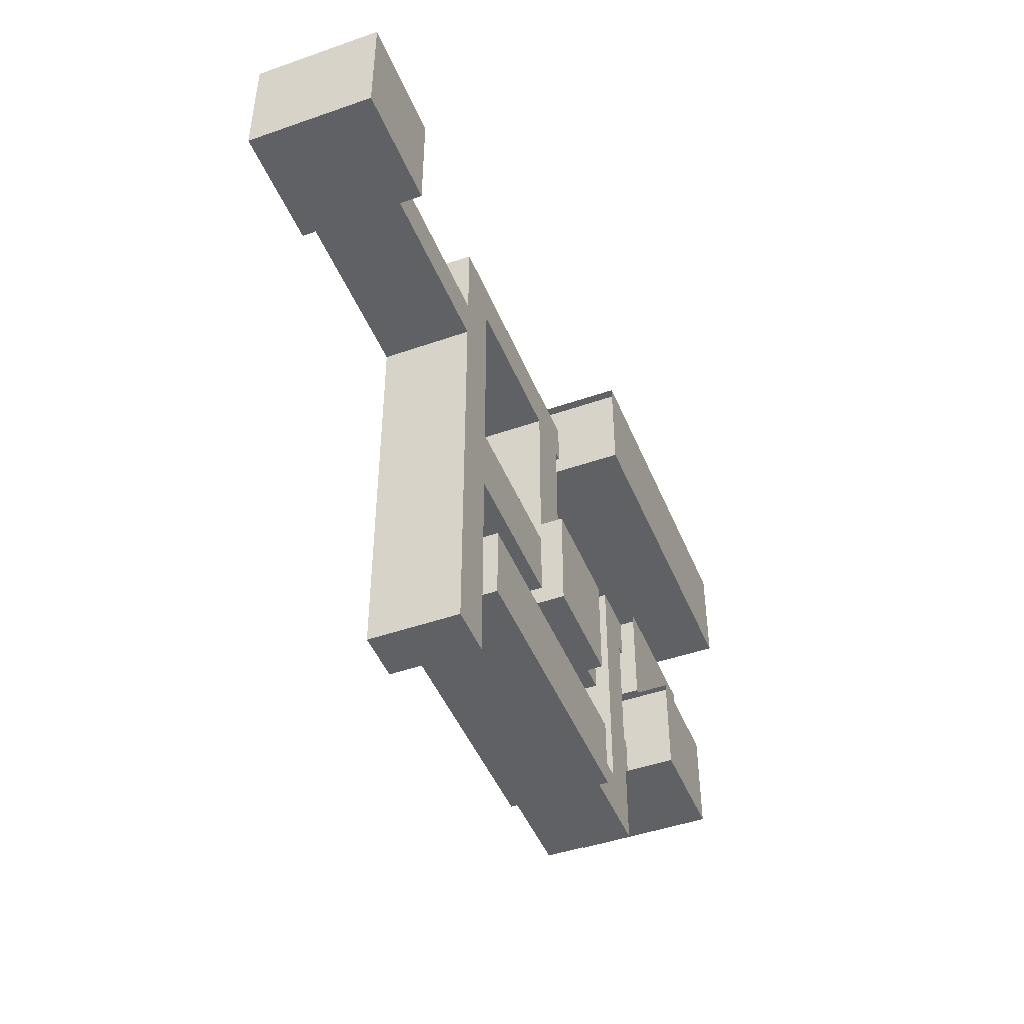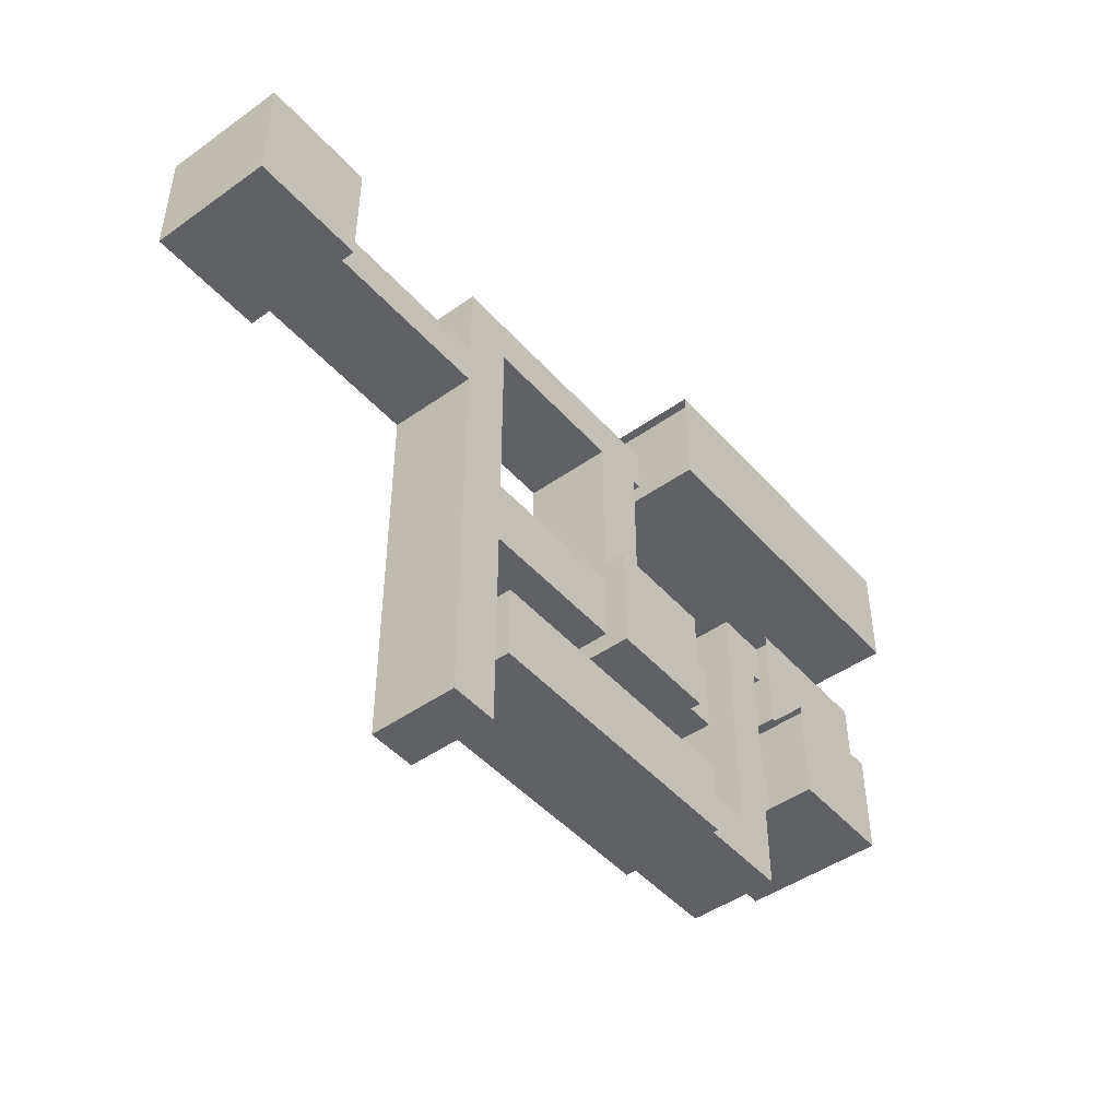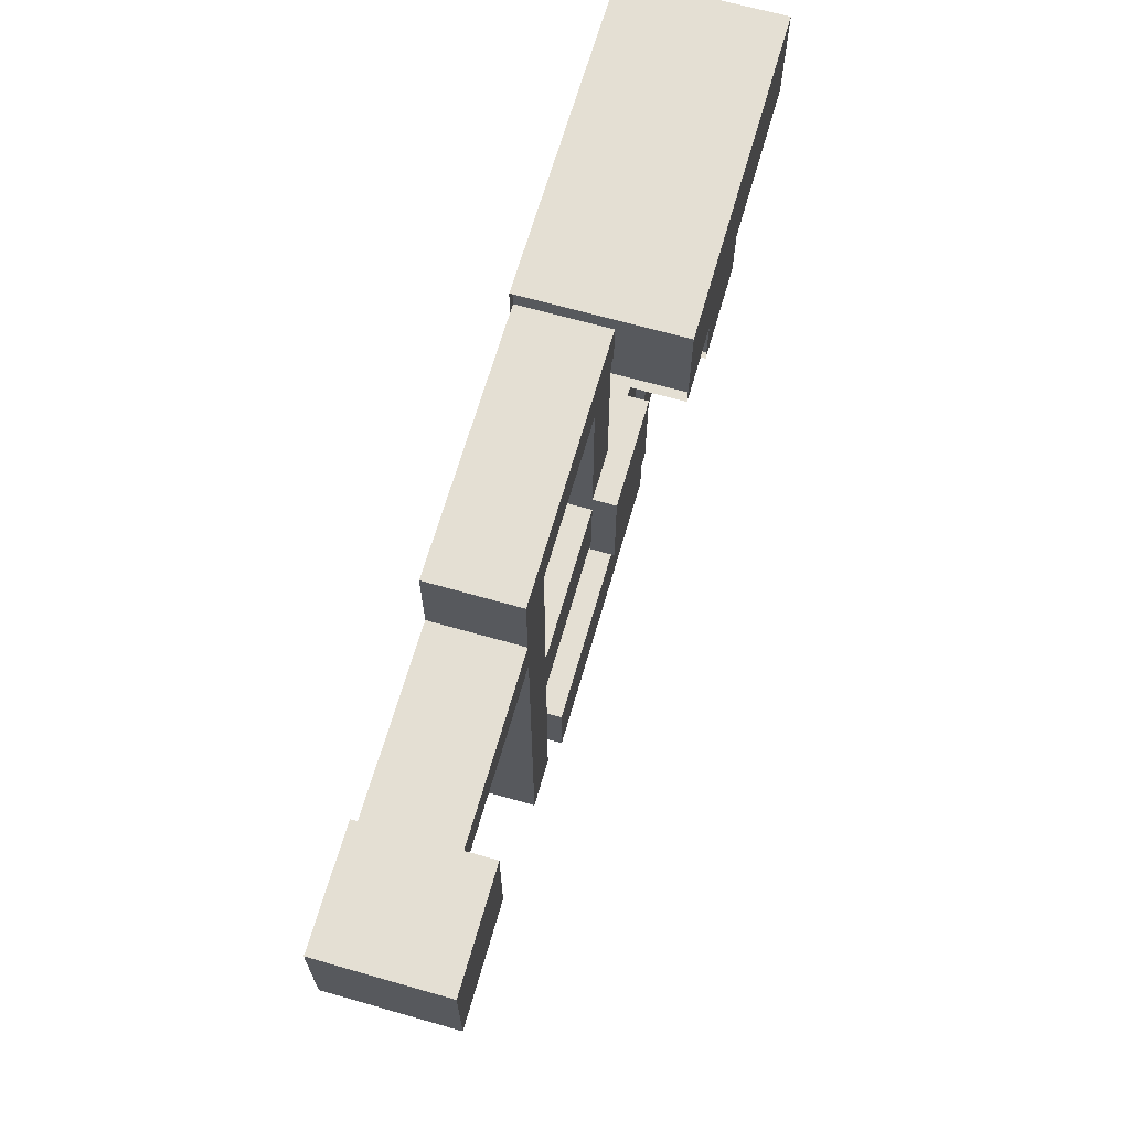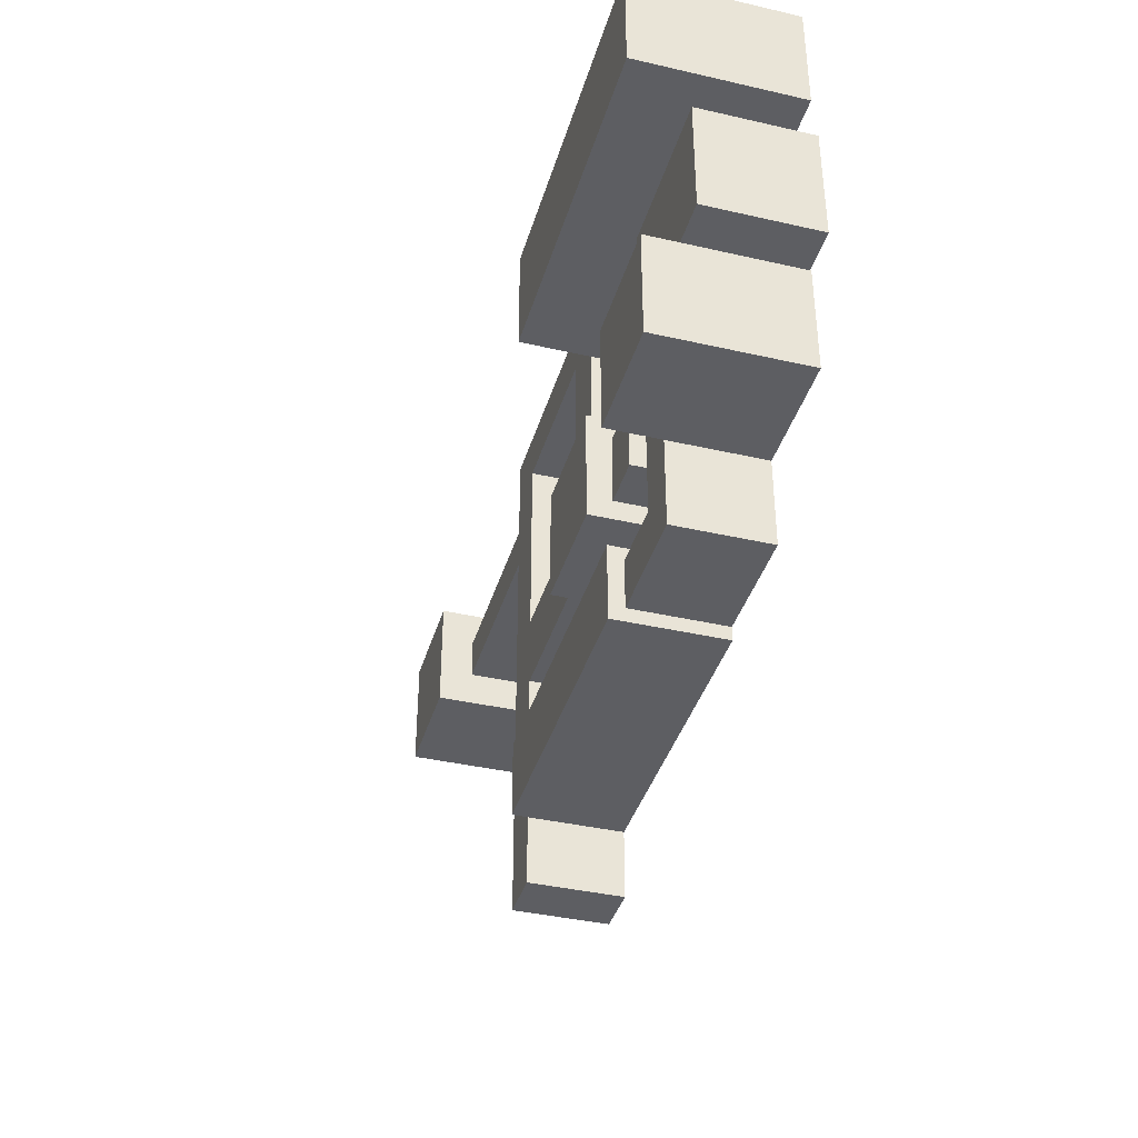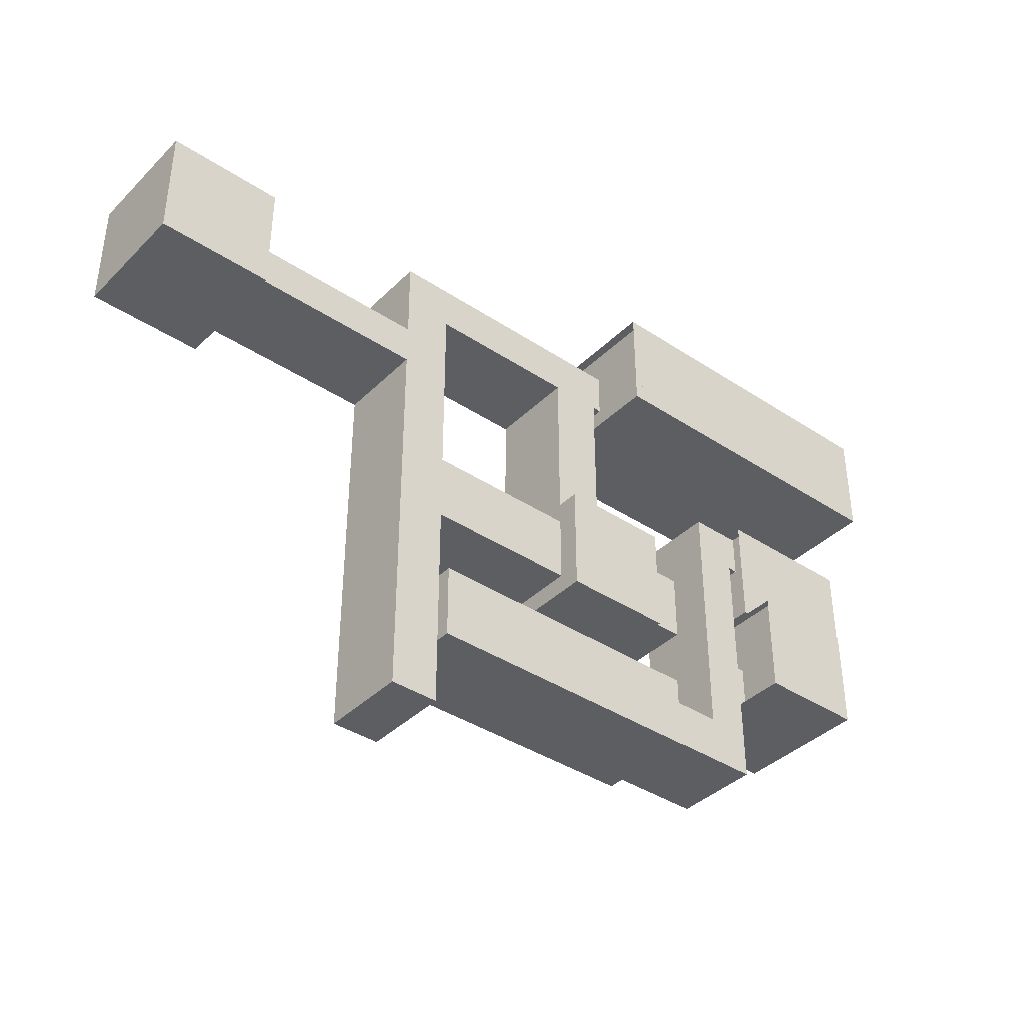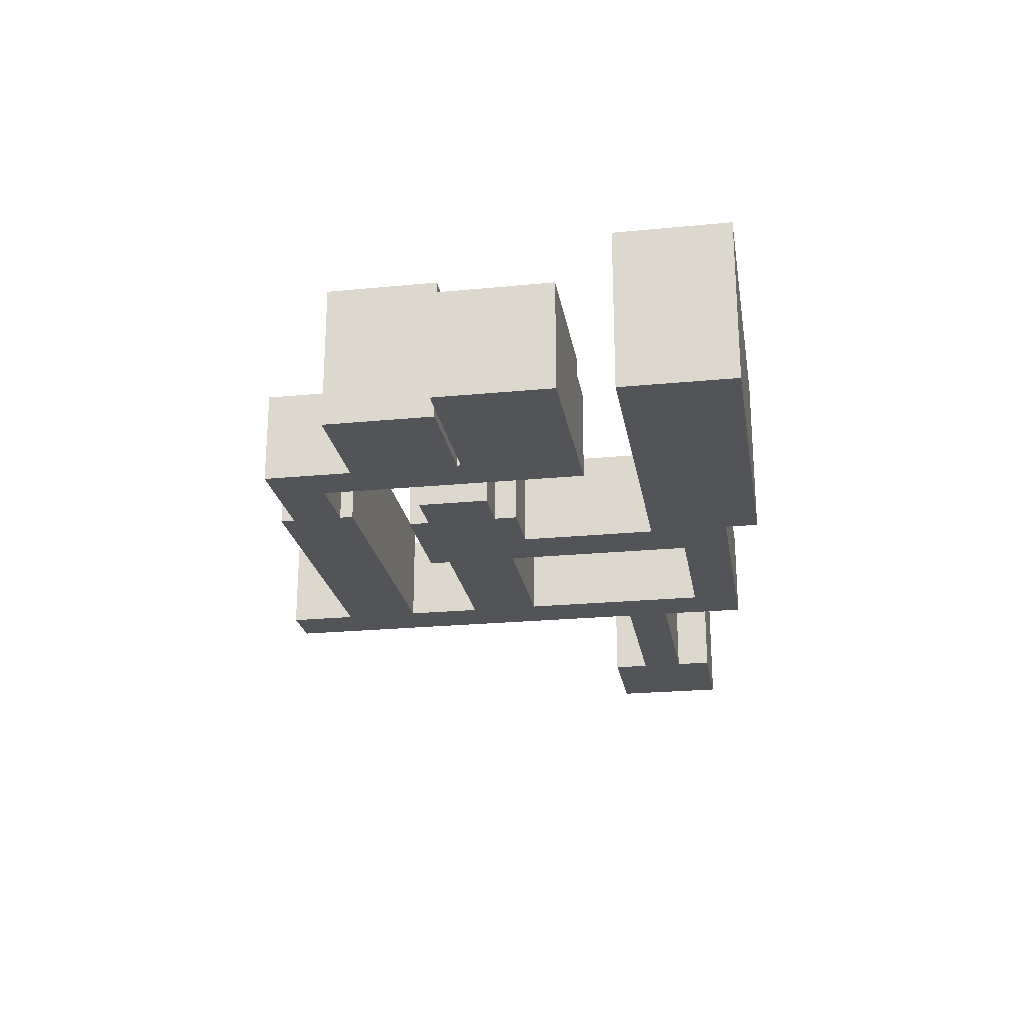
<metadata>
{"format":"obj","ext":"obj","renderer":"f3d","projection":"perspective","resolution":1024,"background":"white","views":[{"elev":-46.5,"azim":111.7,"up":"+Z"},{"elev":-46.5,"azim":128.9,"up":"+Z"},{"elev":66.5,"azim":106.0,"up":"+Z"},{"elev":-39.0,"azim":-106.0,"up":"+Z"},{"elev":-39.0,"azim":140.4,"up":"+Z"},{"elev":-23.1,"azim":-80.6,"up":"+Y"}]}
</metadata>
<code>
o Cube
v 1 1 -1
v 1 -1 -1
v 1 1 1
v 1 -1 1
v -1 1 -1
v -1 -1 -1
v -1 1 1
v -1 -1 1
v -1 -1 0.6026
v 1 1 0.6026
v -1 1 0.6026
v 1 -1 0.6026
v -1 1 -0.6399
v 1 -1 -0.6399
v -1 -1 -0.6399
v 1 1 -0.6399
v 1 0.5888 -1
v -1 0.5888 1
v 1 0.5888 1
v -1 0.5888 -1
v 1 0.5888 0.6026
v -1 0.5888 0.6026
v 1 0.5888 -0.6399
v -1 0.5888 -0.6399
v 4.615 0.5888 0.6026
v 4.615 -1 0.6026
v 4.615 -1 -0.6399
v 4.615 0.5888 -0.6399
v 3.744 -1 0.6026
v 3.744 0.5888 0.6026
v 3.744 -1 -0.6399
v 3.744 0.5888 -0.6399
v 4.615 0.5888 -4.494
v 4.615 -1 -4.494
v 3.744 -1 -4.494
v 3.744 0.5888 -4.494
v 4.615 0.5888 4.031
v 4.615 -1 4.031
v 3.744 -1 4.031
v 3.744 0.5888 4.031
v 3.744 0.5888 -2.189
v 3.744 -1 -2.189
v 4.615 -1 -2.189
v 4.615 0.5888 -2.189
v 3.744 0.5888 -3.059
v 3.744 -1 -3.059
v 4.615 -1 -3.059
v 4.615 0.5888 -3.059
v -1.511 -1 -3.059
v -1.511 -1 -2.189
v -1.511 0.5888 -2.189
v -1.511 0.5888 -3.059
v 3.744 0.5888 -3.302
v 3.744 -1 -3.302
v -1.511 0.5888 -3.302
v -1.511 -1 -3.302
v 3.744 0.5888 -1.96
v 3.744 -1 -1.96
v -1.511 0.5888 -1.96
v -1.511 -1 -1.96
v 3.744 0.8488 -2.189
v 3.744 0.8488 -3.059
v -1.511 0.8488 -2.189
v -1.511 0.8488 -3.059
v -1.511 0.8488 -3.302
v 3.744 0.8488 -3.302
v 3.744 0.8488 -1.96
v -1.511 0.8488 -1.96
v -3.417 -1 -3.059
v -3.417 -1 -2.189
v -3.417 0.5888 -2.189
v -3.417 0.5888 -3.059
v -2.643 0.5888 -2.189
v -2.643 -1 -2.189
v -2.643 0.5888 -3.059
v -2.643 -1 -3.059
v -3.417 0.5888 1.681
v -3.417 -1 1.681
v -2.643 0.5888 1.681
v -2.643 -1 1.681
v -1.847 -1 -0.6399
v -1.847 -1 0.6026
v -1.847 0.5888 0.6026
v -1.847 0.5888 -0.6399
v 0.07957 -1 -1
v 0.07957 1 1
v 0.07957 -1 1
v 0.07957 1 -1
v 0.07957 -1 0.6026
v 0.07957 1 0.6026
v 0.07957 1 -0.6399
v 0.07957 -1 -0.6399
v 0.07957 0.5888 -1
v 0.07957 0.5888 1
v 1 0.5888 4.768
v 1 -1 4.768
v 0.07957 -1 4.768
v 0.07957 0.5888 4.768
v 1 -1 3.931
v 0.07957 -1 3.931
v 0.07957 0.5888 3.931
v 1 0.5888 3.931
v 4.62 0.5888 4.768
v 4.62 -1 4.768
v 4.62 -1 3.931
v 4.62 0.5888 3.931
v 3.761 -1 3.931
v 3.761 -1 4.768
v 3.761 0.5888 3.931
v 3.761 0.5888 4.768
v -3.417 -1 -1.52
v -3.417 0.5888 -1.52
v -2.643 0.5888 -1.52
v -2.643 -1 -1.52
v -3.417 -1 -0.7127
v -3.417 0.5888 -0.7127
v -2.643 0.5888 -0.7127
v -2.643 -1 -0.7127
v -5.358 0.5888 -0.7127
v -5.358 0.5888 -1.52
v -5.358 -1 -1.52
v -5.358 -1 -0.7127
v -3.417 -1 0.366
v -3.417 0.5888 0.366
v -5.358 -1 0.366
v -5.358 0.5888 0.366
v -3.417 1.497 -0.7127
v -3.417 1.497 -1.52
v -5.358 1.497 -0.7127
v -5.358 1.497 -1.52
v -5.358 1.497 0.366
v -3.417 1.497 0.366
v -5.917 0.5888 4.768
v -5.917 -1 4.768
v -5.917 0.5888 3.931
v -5.917 -1 3.931
v -3.417 0.5888 2.461
v -3.417 -1 2.461
v -2.643 0.5888 2.461
v -2.643 -1 2.461
v -6.038 0.5888 1.681
v -6.038 -1 1.681
v -6.038 0.5888 2.461
v -6.038 -1 2.461
v -3.417 0.5888 0.4311
v -3.417 -1 0.4311
v -6.038 0.5888 0.4311
v -6.038 -1 0.4311
v -3.417 0.9099 2.461
v -3.417 0.9099 1.681
v -6.038 0.9099 2.461
v -6.038 0.9099 1.681
v -6.038 0.9099 0.4311
v -3.417 0.9099 0.4311
v 4.615 -1 3.255
v 3.744 -1 3.255
v 3.744 0.5888 3.255
v 4.615 0.5888 3.255
v 3.744 -1 2.506
v 3.744 0.5888 2.506
v 4.615 -1 2.506
v 4.615 0.5888 2.506
v 8.014 -1 2.506
v 8.014 -1 3.255
v 8.014 0.5888 2.506
v 8.014 0.5888 3.255
v 10.04 -1 2.506
v 10.04 -1 3.255
v 10.04 0.5888 2.506
v 10.04 0.5888 3.255
v 8.014 0.5888 3.9
v 8.014 -1 3.9
v 10.04 0.5888 3.9
v 10.04 -1 3.9
v 8.014 0.5888 1.861
v 8.014 -1 1.861
v 10.04 0.5888 1.861
v 10.04 -1 1.861
v 8.014 1.185 2.506
v 8.014 1.185 3.255
v 10.04 1.185 2.506
v 10.04 1.185 3.255
v 10.04 1.185 3.9
v 8.014 1.185 3.9
v 8.014 1.185 1.861
v 10.04 1.185 1.861
v 8.014 1.185 2.506
v 8.014 1.185 3.255
v 10.04 1.185 2.506
v 10.04 1.185 3.255
v 10.04 1.185 3.9
v 8.014 1.185 3.9
v 8.014 1.185 1.861
v 10.04 1.185 1.861
v 0.07957 0.5888 5.344
v 0.07957 -1 5.344
v -5.917 0.5888 5.344
v -5.917 -1 5.344
v 0.07957 -1 3.383
v 0.07957 0.5888 3.383
v -5.917 -1 3.383
v -5.917 0.5888 3.383
v 0.07957 1.82 3.931
v 0.07957 1.82 4.768
v -5.917 1.82 3.931
v -5.917 1.82 4.768
v -5.917 1.82 5.344
v 0.07957 1.82 5.344
v 0.07957 1.82 3.383
v -5.917 1.82 3.383
v -0.08169 0.5888 4.768
v -0.08169 -1 4.768
v -0.08169 0.5888 3.931
v -0.08169 -1 3.931
v -0.08169 1.82 3.931
v -0.08169 0.5888 3.383
v -0.08169 1.82 3.383
v -0.08169 0.5888 5.344
v -0.08169 -1 5.344
v -0.08169 -1 3.383
v -0.08169 1.82 4.768
v -0.08169 1.82 5.344
v -3.586 0.5888 1.681
v -3.586 -1 1.681
v -3.586 0.5888 2.461
v -3.586 0.5888 0.4311
v -3.586 -1 0.4311
v -3.586 0.9099 2.461
v -3.586 0.9099 1.681
v -3.586 0.9099 0.4311
v -3.586 0.5888 1.681
v -3.586 -1 1.681
v -3.586 0.5888 2.461
v -3.586 0.5888 0.4311
v -3.586 -1 0.4311
v -3.586 0.9099 2.461
v -3.586 0.9099 1.681
v -3.586 0.9099 0.4311
v -3.541 0.5888 -0.7127
v -3.541 0.5888 -1.52
v -3.541 -1 -0.7127
v -3.541 1.497 -0.7127
v -3.541 -1 0.366
v -3.541 0.5888 0.366
v -3.541 1.497 -1.52
v -3.541 1.497 0.366
f 90 11 7 86
f 94 86 7 18
f 24 13 5 20
f 89 12 4 87
f 21 10 3 19
f 93 88 1 17
f 23 16 10 21
f 92 14 12 89
f 18 7 11 22
f 91 13 11 90
f 88 5 13 91
f 85 2 14 92
f 17 1 16 23
f 22 11 13 24
f 24 15 81 84
f 2 17 23 14
f 8 18 22 9
f 156 155 38 39
f 85 93 17 2
f 12 21 19 4
f 15 24 20 6
f 87 94 18 8
f 27 28 25 26
f 29 31 27 26
f 32 30 25 28
f 46 45 36 35
f 14 23 32 31
f 23 21 30 32
f 12 14 31 29
f 21 12 29 30
f 35 36 33 34
f 47 46 35 34
f 48 47 34 33
f 45 48 33 36
f 70 74 114 111
f 157 156 39 40
f 155 158 37 38
f 158 157 40 37
f 32 28 44 41
f 28 27 43 44
f 27 31 42 43
f 31 32 41 42
f 41 44 48 45
f 44 43 47 48
f 43 42 46 47
f 45 46 54 53
f 116 115 78 77
f 51 50 60 59
f 46 42 50 49
f 52 51 63 64
f 53 54 56 55
f 46 49 56 54
f 55 52 64 65
f 49 52 55 56
f 58 57 59 60
f 51 59 68 63
f 42 41 57 58
f 50 42 58 60
f 61 62 64 63
f 64 62 66 65
f 61 63 68 67
f 45 53 66 62
f 57 41 61 67
f 53 55 65 66
f 59 57 67 68
f 41 45 62 61
f 70 71 72 69
f 73 75 72 71
f 76 74 70 69
f 75 76 69 72
f 52 49 76 75
f 49 50 74 76
f 51 52 75 73
f 50 51 73 74
f 149 137 225 228
f 117 116 77 79
f 118 117 79 80
f 115 118 80 78
f 82 83 84 81
f 22 24 84 83
f 15 9 82 81
f 9 22 83 82
f 100 99 96 97
f 6 20 93 85
f 6 85 92 15
f 1 88 91 16
f 16 91 90 10
f 15 92 89 9
f 20 5 88 93
f 9 89 87 8
f 19 3 86 94
f 10 90 86 3
f 96 95 98 97
f 102 101 98 95
f 108 107 105 104
f 133 197 207 206
f 94 87 100 101
f 4 19 102 99
f 19 94 101 102
f 87 4 99 100
f 105 106 103 104
f 74 73 113 114
f 110 108 104 103
f 109 110 103 106
f 102 95 110 109
f 95 96 108 110
f 99 102 109 107
f 96 99 107 108
f 73 71 112 113
f 71 70 111 112
f 111 114 118 115
f 114 113 117 118
f 113 112 116 117
f 112 111 121 120
f 120 121 122 119
f 120 119 129 130
f 111 115 122 121
f 122 115 123 125
f 123 124 126 125
f 119 122 125 126
f 127 132 246 242
f 112 128 245 240
f 127 128 130 129
f 127 129 131 132
f 124 123 243 244
f 112 120 130 128
f 119 126 131 129
f 126 124 132 131
f 135 136 134 133
f 100 97 134 136
f 203 204 221 215
f 100 136 201 199
f 140 139 137 138
f 80 79 139 140
f 79 77 137 139
f 78 80 140 138
f 141 142 144 143
f 78 138 144 142
f 138 137 143 144
f 146 145 226 227
f 145 146 148 147
f 78 142 148 146
f 142 141 147 148
f 147 141 152 153
f 149 150 152 151
f 152 150 154 153
f 145 147 153 154
f 143 137 149 151
f 141 143 151 152
f 137 77 223 225
f 162 160 157 158
f 158 155 164 166
f 160 159 156 157
f 159 161 155 156
f 29 26 161 159
f 30 29 159 160
f 26 25 162 161
f 25 30 160 162
f 166 164 172 171
f 162 158 166 165
f 161 162 165 163
f 155 161 163 164
f 167 169 170 168
f 164 163 167 168
f 175 165 179 185
f 170 169 181 182
f 171 172 174 173
f 173 170 182 183
f 164 168 174 172
f 168 170 173 174
f 176 175 177 178
f 169 167 178 177
f 163 165 175 176
f 167 163 176 178
f 181 186 194 189
f 182 181 189 190
f 180 184 192 188
f 177 175 185 186
f 165 166 180 179
f 166 171 184 180
f 171 173 183 184
f 169 177 186 181
f 187 189 194 193
f 187 188 190 189
f 190 188 192 191
f 183 182 190 191
f 184 183 191 192
f 179 180 188 187
f 185 179 187 193
f 186 185 193 194
f 196 195 197 198
f 134 97 196 198
f 208 195 218 222
f 133 134 198 197
f 200 199 201 202
f 136 135 202 201
f 204 208 222 221
f 199 200 216 220
f 204 203 205 206
f 204 206 207 208
f 205 203 209 210
f 197 195 208 207
f 135 133 206 205
f 209 203 215 217
f 202 135 205 210
f 200 202 210 209
f 211 213 215 221
f 212 211 218 219
f 213 216 217 215
f 213 214 220 216
f 218 211 221 222
f 101 100 214 213
f 196 97 212 219
f 100 199 220 214
f 98 101 213 211
f 195 196 219 218
f 200 209 217 216
f 97 98 211 212
f 229 228 236 237
f 226 230 238 234
f 228 225 233 236
f 77 78 224 223
f 145 154 230 226
f 150 149 228 229
f 78 146 227 224
f 154 150 229 230
f 231 232 235 234
f 231 234 238 237
f 233 231 237 236
f 224 227 235 232
f 225 223 231 233
f 230 229 237 238
f 227 226 234 235
f 223 224 232 231
f 241 239 244 243
f 244 239 242 246
f 239 240 245 242
f 116 112 240 239
f 128 127 242 245
f 132 124 244 246
f 123 115 241 243
f 115 116 239 241

</code>
